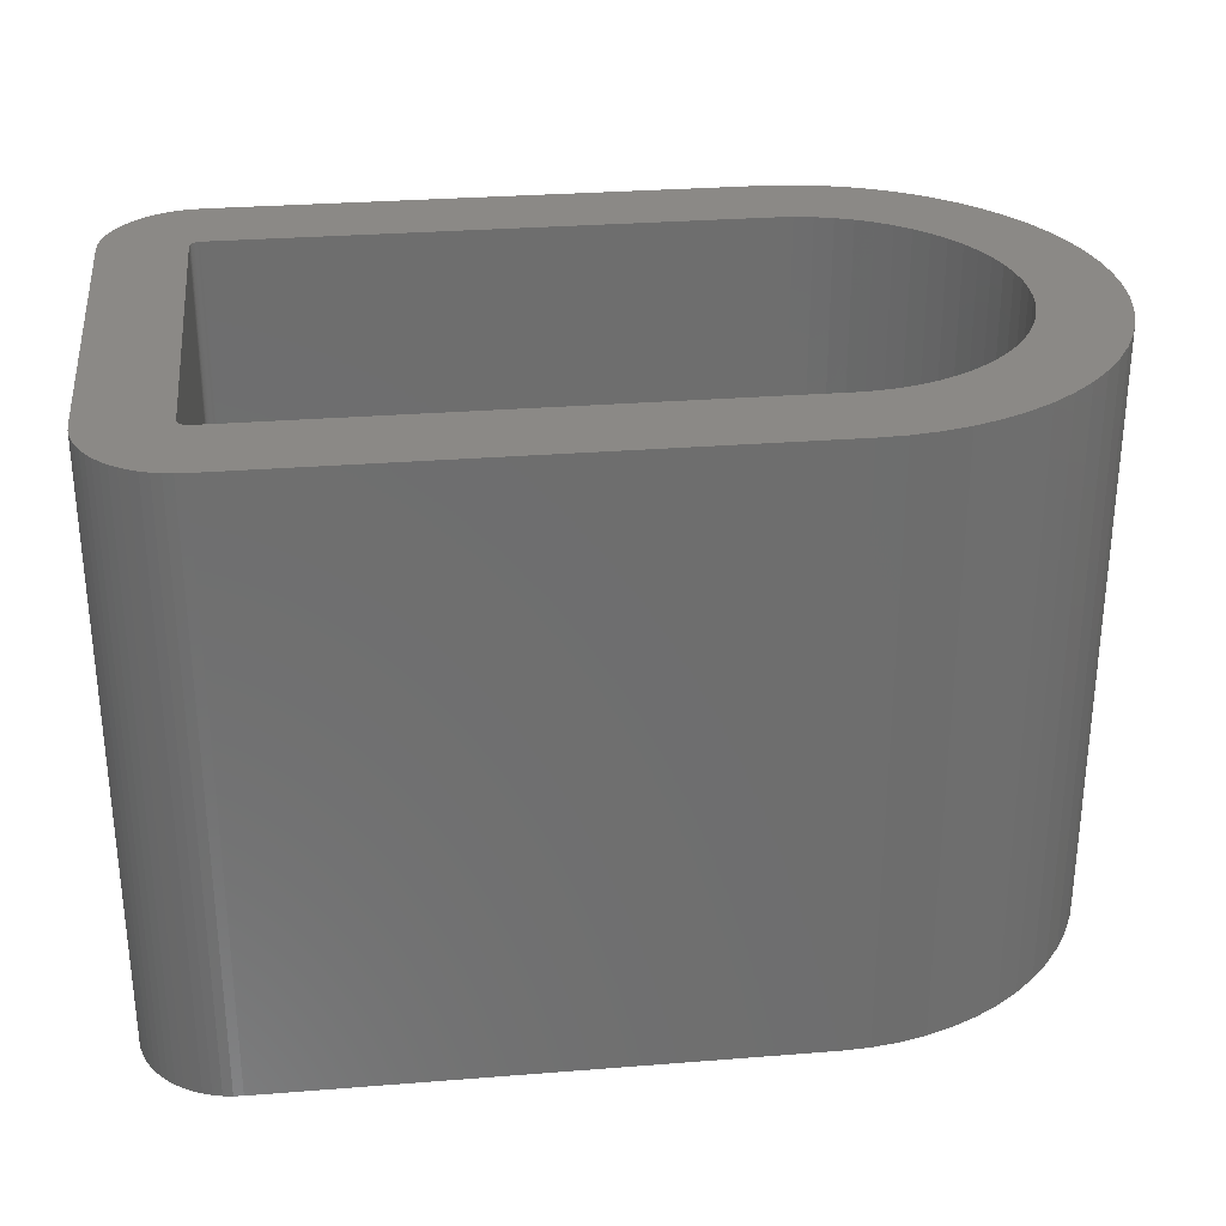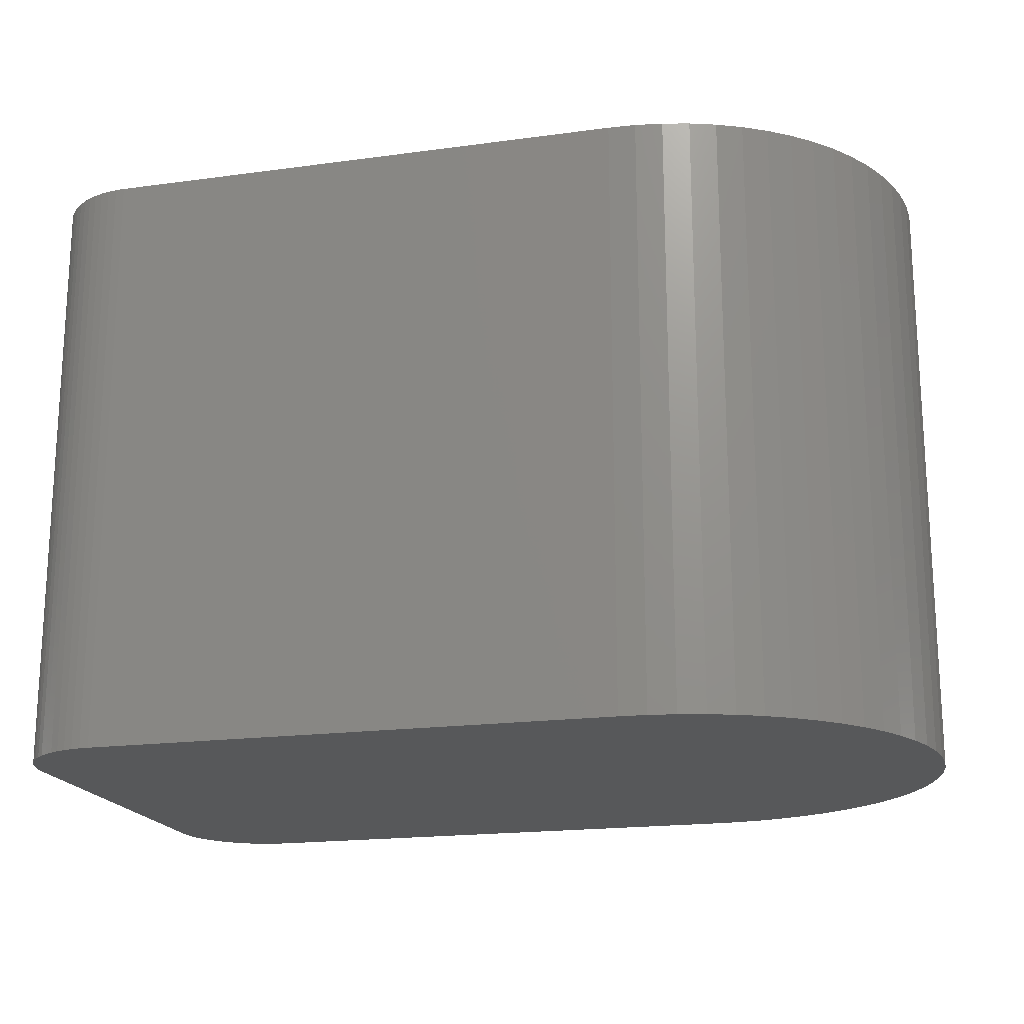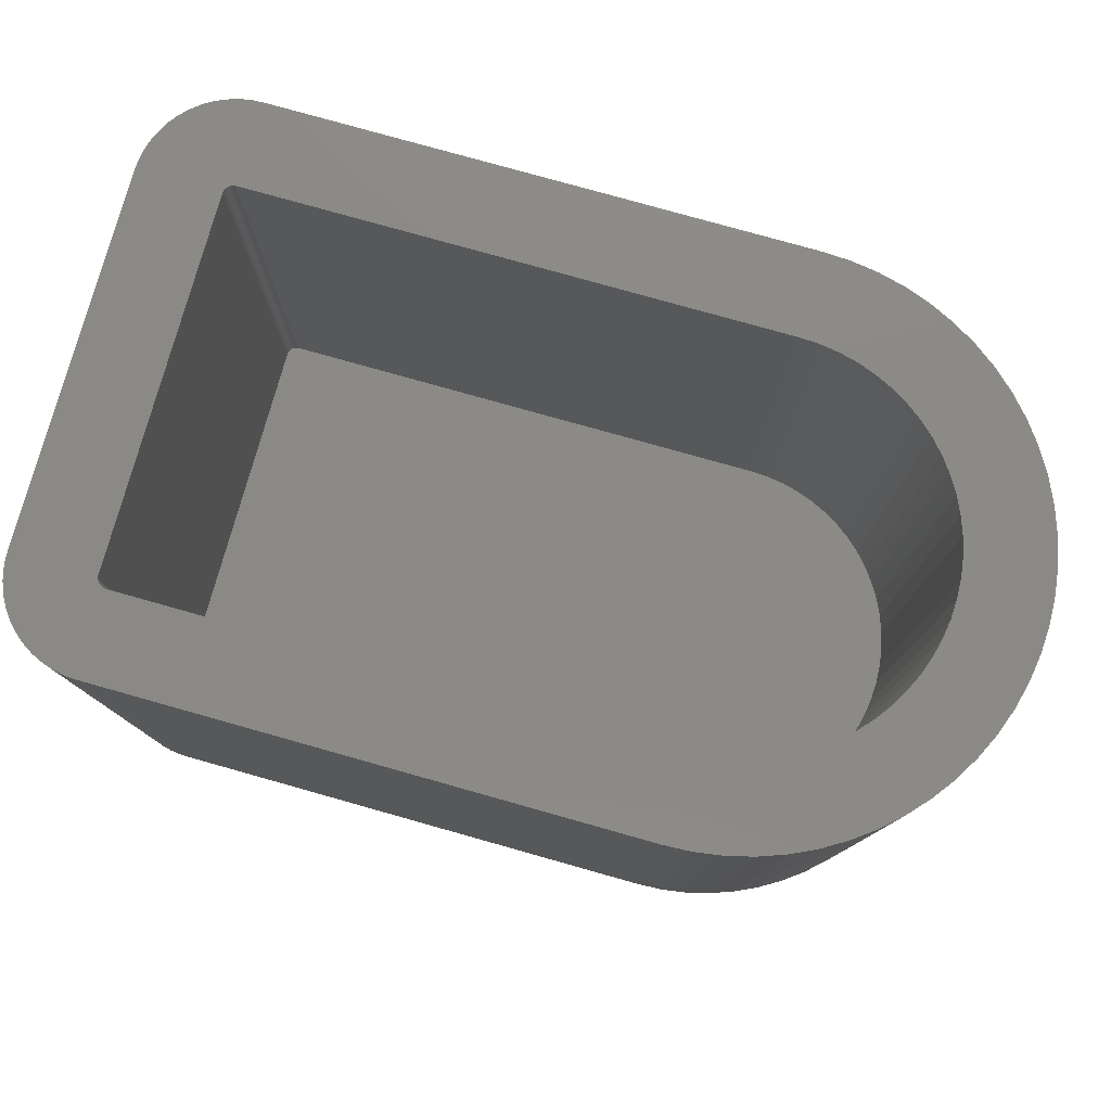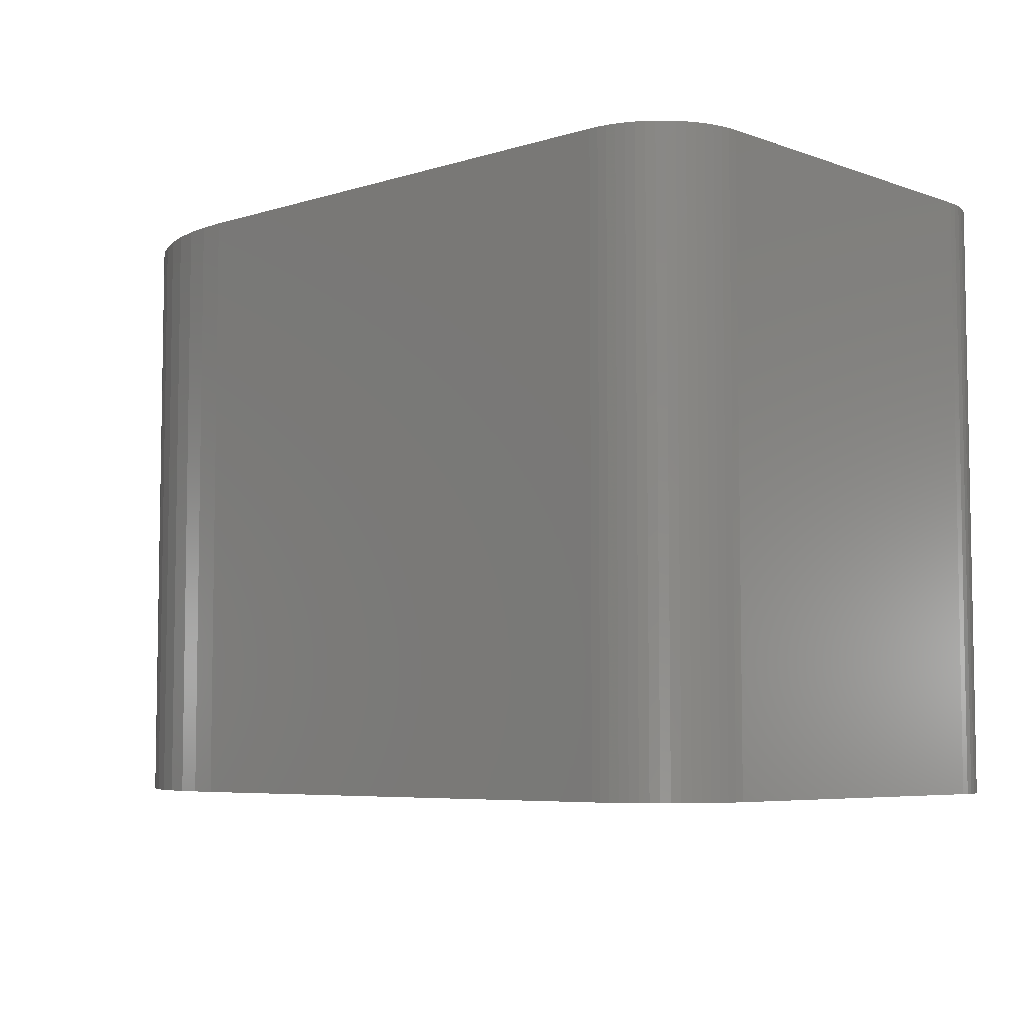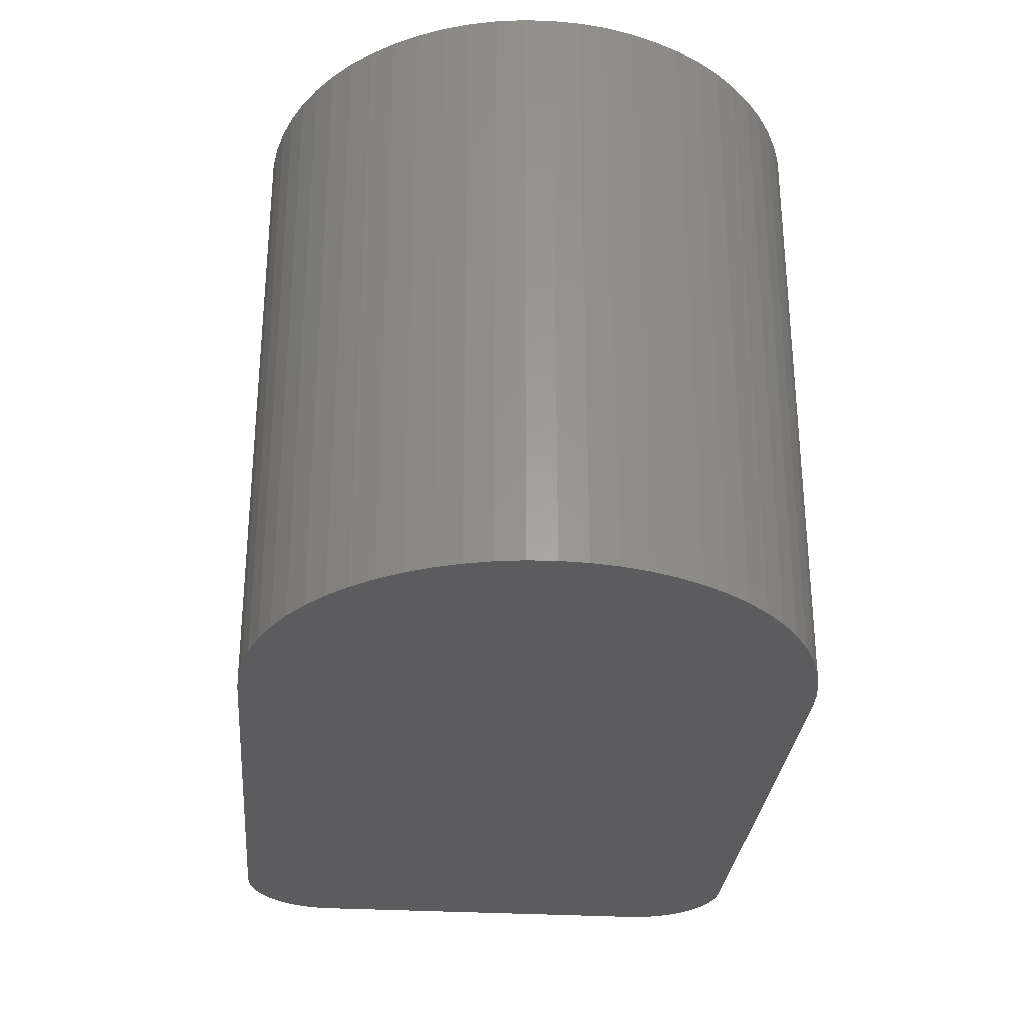
<metadata>
{"format":"stl","ext":"stl","renderer":"f3d","projection":"perspective","resolution":1024,"background":"white","views":[{"elev":29.9,"azim":173.4,"up":"+Z"},{"elev":-18.7,"azim":-165.4,"up":"+Z"},{"elev":78.8,"azim":-164.3,"up":"+Z"},{"elev":-6.0,"azim":43.1,"up":"+Z"},{"elev":-29.7,"azim":-95.0,"up":"+Z"}]}
</metadata>
<code>
# stl→obj: 268 verts, 532 faces
v -3.3 -5.3 0
v 6.8 -5.3 11.6
v -3.3 -5.3 11.6
v 6.8 -5.3 0
v -5.328 4.897 0
v -5.798 4.674 11.6
v -5.328 4.897 11.6
v -5.798 4.674 0
v -3.819 -5.274 0
v -3.819 -5.274 11.6
v -6.662 4.097 0
v -7.048 3.748 11.6
v -6.662 4.097 11.6
v -7.048 3.748 0
v 6.976 -5.291 11.6
v 6.976 -5.291 0
v -8.372 -1.539 0
v -8.498 -1.034 11.6
v -8.498 -1.034 0
v -8.372 -1.539 11.6
v -8.6 0 0
v -8.574 0.5195 11.6
v -8.574 0.5195 0
v -8.6 0 11.6
v -7.707 2.945 0
v -7.397 3.362 11.6
v -7.397 3.362 0
v -7.707 2.945 11.6
v -3.3 5.3 0
v -3.819 5.274 11.6
v -3.3 5.3 11.6
v -3.819 5.274 0
v 6.8 5.3 0
v 6.8 5.3 11.6
v -4.839 5.072 0
v -4.839 5.072 11.6
v -4.334 5.198 0
v -4.334 5.198 11.6
v -4.839 -5.072 0
v -4.334 -5.198 11.6
v -4.839 -5.072 11.6
v -4.334 -5.198 0
v 7.942 4.891 0
v 7.8 4.997 11.6
v 7.942 4.891 11.6
v 7.8 4.997 0
v 8.463 -4.189 11.6
v 8.522 -4.023 0
v 8.522 -4.023 11.6
v 8.463 -4.189 0
v 7.489 -5.163 0
v 7.649 -5.087 11.6
v 7.489 -5.163 11.6
v 7.649 -5.087 0
v -8.574 -0.5195 11.6
v -8.574 -0.5195 0
v 7 3.5 11.6
v 8.6 3.5 11.6
v 8.591 3.676 11.6
v 8.6 -3.5 11.6
v 6.999 3.52 11.6
v 8.565 3.851 11.6
v 7 -3.5 11.6
v 6.996 3.539 11.6
v 8.522 4.023 11.6
v 8.591 -3.676 11.6
v 6.991 3.558 11.6
v 8.463 4.189 11.6
v 6.999 -3.52 11.6
v 6.985 3.577 11.6
v 8.387 4.349 11.6
v 8.565 -3.851 11.6
v 6.976 3.594 11.6
v 8.297 4.5 11.6
v 6.996 -3.539 11.6
v 6.966 3.611 11.6
v 8.191 4.642 11.6
v 6.955 3.627 11.6
v 8.073 4.773 11.6
v 6.991 -3.558 11.6
v 6.941 3.641 11.6
v 6.927 3.655 11.6
v 6.985 -3.577 11.6
v 6.911 3.666 11.6
v 7.649 5.087 11.6
v 8.387 -4.349 11.6
v 6.894 3.676 11.6
v 7.489 5.163 11.6
v 6.976 -3.594 11.6
v 6.877 3.685 11.6
v 7.323 5.222 11.6
v 8.297 -4.5 11.6
v 6.858 3.691 11.6
v 7.151 5.265 11.6
v 6.966 -3.611 11.6
v 8.191 -4.642 11.6
v 6.839 3.696 11.6
v 6.976 5.291 11.6
v 6.82 3.699 11.6
v 6.8 3.7 11.6
v -3.3 3.7 11.6
v -3.663 3.682 11.6
v -4.022 3.629 11.6
v -4.374 3.541 11.6
v -4.716 3.418 11.6
v -5.044 3.263 11.6
v -5.356 3.076 11.6
v -6.245 4.407 11.6
v -5.647 2.86 11.6
v -5.916 2.616 11.6
v -6.16 2.347 11.6
v -6.376 2.056 11.6
v -6.563 1.744 11.6
v -7.974 2.498 11.6
v -8.197 2.028 11.6
v -6.718 1.416 11.6
v 6.955 -3.627 11.6
v 8.073 -4.773 11.6
v 6.941 -3.641 11.6
v 7.942 -4.891 11.6
v 6.927 -3.655 11.6
v 7.8 -4.997 11.6
v 6.911 -3.666 11.6
v 6.894 -3.676 11.6
v 6.877 -3.685 11.6
v 7.323 -5.222 11.6
v 6.858 -3.691 11.6
v 7.151 -5.265 11.6
v 6.839 -3.696 11.6
v 6.82 -3.699 11.6
v 6.8 -3.7 11.6
v -3.3 -3.7 11.6
v -3.663 -3.682 11.6
v -4.022 -3.629 11.6
v -4.374 -3.541 11.6
v -4.716 -3.418 11.6
v -5.328 -4.897 11.6
v -5.044 -3.263 11.6
v -5.798 -4.674 11.6
v -5.356 -3.076 11.6
v -6.245 -4.407 11.6
v -5.647 -2.86 11.6
v -6.662 -4.097 11.6
v -5.916 -2.616 11.6
v -7.048 -3.748 11.6
v -6.16 -2.347 11.6
v -7.397 -3.362 11.6
v -6.376 -2.056 11.6
v -7.707 -2.945 11.6
v -6.563 -1.744 11.6
v -7.974 -2.498 11.6
v -6.718 -1.416 11.6
v -8.197 -2.028 11.6
v -6.841 -1.074 11.6
v -6.929 -0.7218 11.6
v -6.982 -0.3627 11.6
v -7 0 11.6
v -6.841 1.074 11.6
v -8.372 1.539 11.6
v -6.929 0.7218 11.6
v -8.498 1.034 11.6
v -6.982 0.3627 11.6
v -8.498 1.034 0
v -7.974 2.498 0
v -8.372 1.539 0
v -8.197 2.028 0
v -6.245 4.407 0
v 6.976 5.291 0
v 8.6 -3.5 0
v 8.591 -3.676 0
v 8.6 3.5 0
v 7.151 -5.265 0
v -5.328 -4.897 0
v -6.245 -4.407 0
v -5.798 -4.674 0
v -7.707 -2.945 0
v -7.974 -2.498 0
v -8.197 -2.028 0
v 8.565 -3.851 0
v 8.591 3.676 0
v 8.565 3.851 0
v 8.387 -4.349 0
v 8.522 4.023 0
v 8.297 -4.5 0
v 8.463 4.189 0
v 8.191 -4.642 0
v 8.387 4.349 0
v 8.073 -4.773 0
v 8.297 4.5 0
v 7.942 -4.891 0
v 8.191 4.642 0
v 7.8 -4.997 0
v 8.073 4.773 0
v 7.323 -5.222 0
v 7.649 5.087 0
v 7.489 5.163 0
v 7.323 5.222 0
v 7.151 5.265 0
v -6.662 -4.097 0
v -7.048 -3.748 0
v -7.397 -3.362 0
v 7 -3.5 1.6
v 7 3.5 1.6
v 6.991 -3.558 1.6
v 6.996 -3.539 1.6
v -4.716 3.418 1.6
v -4.374 3.541 1.6
v 6.999 3.52 1.6
v 6.858 -3.691 1.6
v 6.839 -3.696 1.6
v -6.718 1.416 1.6
v -6.841 1.074 1.6
v -6.376 2.056 1.6
v -6.563 1.744 1.6
v -3.663 3.682 1.6
v -3.3 3.7 1.6
v 6.8 3.7 1.6
v 6.877 -3.685 1.6
v 6.8 -3.7 1.6
v -3.3 -3.7 1.6
v -3.663 -3.682 1.6
v -4.022 -3.629 1.6
v -6.982 -0.3627 1.6
v -6.929 -0.7218 1.6
v -6.718 -1.416 1.6
v -6.563 -1.744 1.6
v -5.647 -2.86 1.6
v -5.916 -2.616 1.6
v -5.044 -3.263 1.6
v -5.356 -3.076 1.6
v -6.841 -1.074 1.6
v -5.356 3.076 1.6
v -5.044 3.263 1.6
v -5.916 2.616 1.6
v -5.647 2.86 1.6
v -6.16 2.347 1.6
v -6.929 0.7218 1.6
v -7 0 1.6
v -6.982 0.3627 1.6
v 6.999 -3.52 1.6
v -4.022 3.629 1.6
v 6.894 3.676 1.6
v 6.911 3.666 1.6
v 6.877 3.685 1.6
v 6.941 -3.641 1.6
v 6.955 -3.627 1.6
v 6.966 -3.611 1.6
v 6.927 -3.655 1.6
v 6.911 -3.666 1.6
v 6.82 -3.699 1.6
v -4.716 -3.418 1.6
v -4.374 -3.541 1.6
v -6.376 -2.056 1.6
v -6.16 -2.347 1.6
v 6.996 3.539 1.6
v 6.991 3.558 1.6
v 6.985 3.577 1.6
v 6.976 3.594 1.6
v 6.966 3.611 1.6
v 6.985 -3.577 1.6
v 6.955 3.627 1.6
v 6.976 -3.594 1.6
v 6.941 3.641 1.6
v 6.927 3.655 1.6
v 6.858 3.691 1.6
v 6.894 -3.676 1.6
v 6.839 3.696 1.6
v 6.82 3.699 1.6
f 1 2 3
f 2 1 4
f 5 6 7
f 6 5 8
f 9 3 10
f 3 9 1
f 11 12 13
f 12 11 14
f 4 15 2
f 15 4 16
f 17 18 19
f 18 17 20
f 21 22 23
f 22 21 24
f 25 26 27
f 26 25 28
f 27 12 14
f 12 27 26
f 29 30 31
f 30 29 32
f 33 31 34
f 31 33 29
f 35 7 36
f 7 35 5
f 37 36 38
f 36 37 35
f 39 40 41
f 40 39 42
f 42 10 40
f 10 42 9
f 43 44 45
f 44 43 46
f 47 48 49
f 48 47 50
f 51 52 53
f 52 51 54
f 19 55 56
f 55 19 18
f 57 58 59
f 58 57 60
f 61 59 62
f 63 60 57
f 64 62 65
f 60 63 66
f 67 65 68
f 69 66 63
f 70 68 71
f 66 69 72
f 73 71 74
f 75 72 69
f 76 74 77
f 72 75 49
f 78 77 79
f 80 49 75
f 81 79 45
f 49 80 47
f 82 45 44
f 83 47 80
f 84 44 85
f 47 83 86
f 87 85 88
f 89 86 83
f 90 88 91
f 86 89 92
f 93 91 94
f 95 92 89
f 92 95 96
f 59 61 57
f 62 64 61
f 65 67 64
f 68 70 67
f 97 94 98
f 71 73 70
f 74 76 73
f 77 78 76
f 79 81 78
f 45 82 81
f 44 84 82
f 85 87 84
f 88 90 87
f 91 93 90
f 94 97 93
f 98 99 97
f 34 99 98
f 34 100 99
f 31 100 34
f 31 101 100
f 31 102 101
f 30 102 31
f 30 103 102
f 38 103 30
f 38 104 103
f 36 104 38
f 104 36 105
f 7 105 36
f 105 7 106
f 6 106 7
f 106 6 107
f 108 107 6
f 107 108 109
f 13 109 108
f 109 13 110
f 12 110 13
f 110 12 111
f 26 111 12
f 111 26 112
f 28 112 26
f 112 28 113
f 114 113 28
f 115 116 114
f 113 114 116
f 117 96 95
f 96 117 118
f 119 118 117
f 118 119 120
f 121 120 119
f 120 121 122
f 123 122 121
f 122 123 52
f 124 52 123
f 52 124 53
f 125 53 124
f 53 125 126
f 127 126 125
f 126 127 128
f 129 128 127
f 128 129 15
f 130 15 129
f 131 15 130
f 131 2 15
f 132 2 131
f 132 3 2
f 133 3 132
f 133 10 3
f 134 10 133
f 134 40 10
f 135 40 134
f 41 135 136
f 135 41 40
f 137 136 138
f 136 137 41
f 139 138 140
f 141 140 142
f 138 139 137
f 143 142 144
f 145 144 146
f 140 141 139
f 147 146 148
f 149 148 150
f 142 143 141
f 151 150 152
f 153 152 154
f 20 154 155
f 18 155 156
f 144 145 143
f 55 156 157
f 116 115 158
f 159 158 115
f 146 147 145
f 158 159 160
f 148 149 147
f 161 160 159
f 150 151 149
f 160 161 162
f 152 153 151
f 22 162 161
f 154 20 153
f 162 22 157
f 155 18 20
f 24 157 22
f 156 55 18
f 157 24 55
f 23 161 163
f 161 23 22
f 164 28 25
f 28 164 114
f 165 115 166
f 115 165 159
f 166 114 164
f 114 166 115
f 8 108 6
f 108 8 167
f 167 13 108
f 13 167 11
f 32 38 30
f 38 32 37
f 168 34 98
f 34 168 33
f 66 169 60
f 169 66 170
f 60 171 58
f 171 60 169
f 16 128 15
f 128 16 172
f 173 41 137
f 41 173 39
f 174 139 141
f 139 174 175
f 176 151 177
f 151 176 149
f 177 153 178
f 153 177 151
f 178 20 17
f 20 178 153
f 4 169 170
f 169 4 171
f 4 170 179
f 33 171 4
f 4 179 48
f 171 33 180
f 4 48 50
f 180 33 181
f 4 50 182
f 181 33 183
f 4 182 184
f 183 33 185
f 4 184 186
f 185 33 187
f 4 186 188
f 187 33 189
f 4 188 190
f 189 33 191
f 4 190 192
f 191 33 193
f 4 192 54
f 193 33 43
f 4 54 51
f 43 33 46
f 4 51 194
f 46 33 195
f 4 194 172
f 195 33 196
f 4 172 16
f 196 33 197
f 197 33 198
f 198 33 168
f 1 33 4
f 1 29 33
f 9 29 1
f 9 32 29
f 42 32 9
f 42 37 32
f 39 37 42
f 39 35 37
f 173 35 39
f 173 5 35
f 175 5 173
f 175 8 5
f 174 8 175
f 174 167 8
f 199 167 174
f 199 11 167
f 200 11 199
f 200 14 11
f 201 14 200
f 201 27 14
f 176 27 201
f 176 25 27
f 177 25 176
f 177 164 25
f 178 164 177
f 178 166 164
f 17 166 178
f 17 165 166
f 19 165 17
f 19 163 165
f 56 163 19
f 56 23 163
f 23 56 21
f 56 24 21
f 24 56 55
f 163 159 165
f 159 163 161
f 197 94 91
f 94 197 198
f 195 88 85
f 88 195 196
f 46 85 44
f 85 46 195
f 194 53 126
f 53 194 51
f 172 126 128
f 126 172 194
f 192 120 122
f 120 192 190
f 190 118 120
f 118 190 188
f 72 170 66
f 170 72 179
f 92 182 86
f 182 92 184
f 86 50 47
f 50 86 182
f 118 186 96
f 186 118 188
f 200 143 145
f 143 200 199
f 199 141 143
f 141 199 174
f 175 137 139
f 137 175 173
f 58 180 59
f 180 58 171
f 198 98 94
f 98 198 168
f 59 181 62
f 181 59 180
f 74 191 77
f 191 74 189
f 54 122 52
f 122 54 192
f 49 179 72
f 179 49 48
f 96 184 92
f 184 96 186
f 200 147 201
f 147 200 145
f 201 149 176
f 149 201 147
f 196 91 88
f 91 196 197
f 65 185 68
f 185 65 183
f 193 45 79
f 45 193 43
f 77 193 79
f 193 77 191
f 62 183 65
f 183 62 181
f 71 189 74
f 189 71 187
f 68 187 71
f 187 68 185
f 202 57 203
f 57 202 63
f 204 75 205
f 75 204 80
f 206 104 105
f 104 206 207
f 203 61 208
f 61 203 57
f 209 129 127
f 129 209 210
f 158 211 116
f 211 158 212
f 113 213 112
f 213 113 214
f 215 101 102
f 101 215 216
f 216 100 101
f 100 216 217
f 218 127 125
f 127 218 209
f 219 132 131
f 132 219 220
f 221 134 133
f 134 221 222
f 220 133 132
f 133 220 221
f 155 223 156
f 223 155 224
f 150 225 152
f 225 150 226
f 227 144 142
f 144 227 228
f 229 140 138
f 140 229 230
f 154 224 155
f 224 154 231
f 232 106 107
f 106 232 233
f 234 109 110
f 109 234 235
f 235 107 109
f 107 235 232
f 111 234 110
f 234 111 236
f 160 212 158
f 212 160 237
f 156 238 157
f 238 156 223
f 157 239 162
f 239 157 238
f 205 69 240
f 69 205 75
f 207 103 104
f 103 207 241
f 241 102 103
f 102 241 215
f 242 84 87
f 84 242 243
f 244 87 90
f 87 244 242
f 245 117 246
f 117 245 119
f 246 95 247
f 95 246 117
f 248 123 121
f 123 248 249
f 250 131 130
f 131 250 219
f 251 138 136
f 138 251 229
f 222 135 134
f 135 222 252
f 230 142 140
f 142 230 227
f 152 231 154
f 231 152 225
f 146 253 148
f 253 146 254
f 233 105 106
f 105 233 206
f 112 236 111
f 236 112 213
f 116 214 113
f 214 116 211
f 162 237 160
f 237 162 239
f 217 203 208
f 203 217 202
f 217 208 255
f 219 202 217
f 217 255 256
f 202 219 240
f 217 256 257
f 240 219 205
f 217 257 258
f 205 219 204
f 217 258 259
f 204 219 260
f 217 259 261
f 260 219 262
f 217 261 263
f 262 219 247
f 217 263 264
f 247 219 246
f 217 264 243
f 246 219 245
f 217 243 242
f 245 219 248
f 217 242 244
f 248 219 249
f 217 244 265
f 249 219 266
f 217 265 267
f 266 219 218
f 217 267 268
f 218 219 209
f 209 219 210
f 210 219 250
f 216 219 217
f 216 220 219
f 215 220 216
f 215 221 220
f 241 221 215
f 241 222 221
f 207 222 241
f 207 252 222
f 206 252 207
f 206 251 252
f 233 251 206
f 233 229 251
f 232 229 233
f 232 230 229
f 235 230 232
f 235 227 230
f 234 227 235
f 234 228 227
f 236 228 234
f 236 254 228
f 213 254 236
f 213 253 254
f 214 253 213
f 214 226 253
f 211 226 214
f 211 225 226
f 212 225 211
f 212 231 225
f 237 231 212
f 237 224 231
f 239 224 237
f 239 223 224
f 223 239 238
f 247 89 262
f 89 247 95
f 217 99 100
f 99 217 268
f 265 90 93
f 90 265 244
f 267 93 97
f 93 267 265
f 243 82 84
f 82 243 264
f 257 73 258
f 73 257 70
f 210 130 129
f 130 210 250
f 266 125 124
f 125 266 218
f 249 124 123
f 124 249 266
f 252 136 135
f 136 252 251
f 144 254 146
f 254 144 228
f 148 226 150
f 226 148 253
f 268 97 99
f 97 268 267
f 208 64 255
f 64 208 61
f 256 70 257
f 70 256 67
f 264 81 82
f 81 264 263
f 261 81 263
f 81 261 78
f 259 78 261
f 78 259 76
f 262 83 260
f 83 262 89
f 245 121 119
f 121 245 248
f 240 63 202
f 63 240 69
f 258 76 259
f 76 258 73
f 260 80 204
f 80 260 83
f 255 67 256
f 67 255 64

</code>
